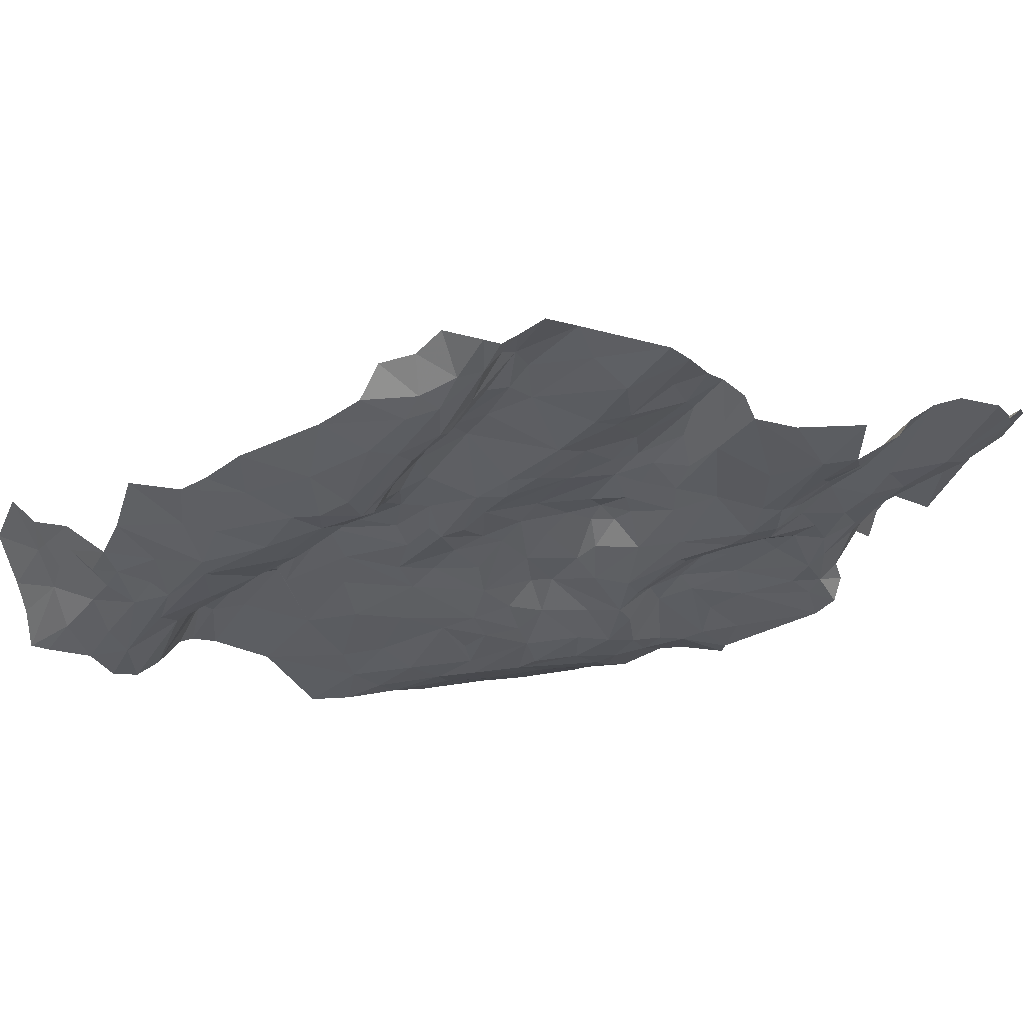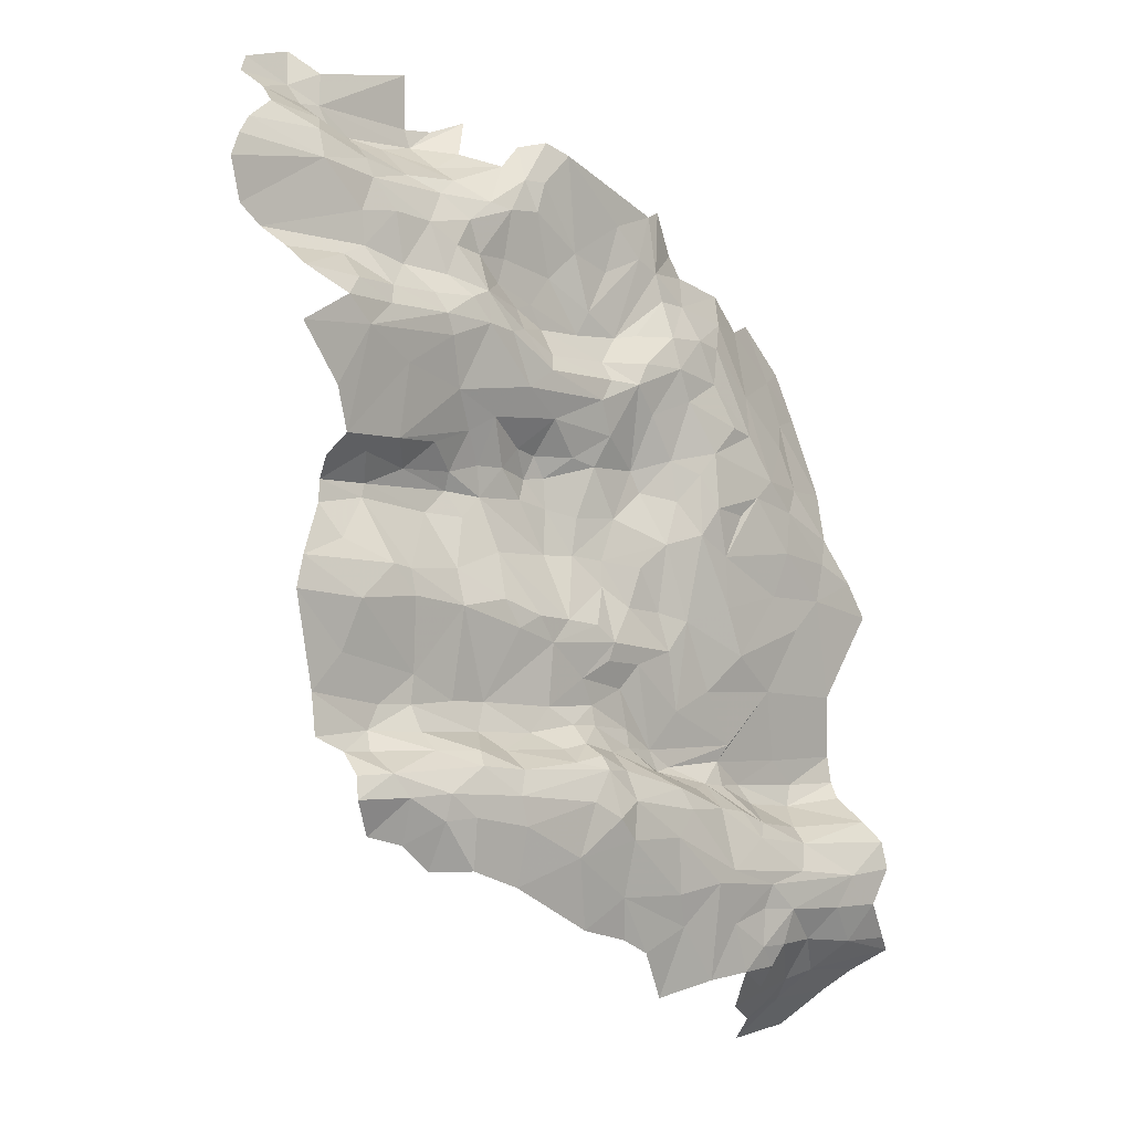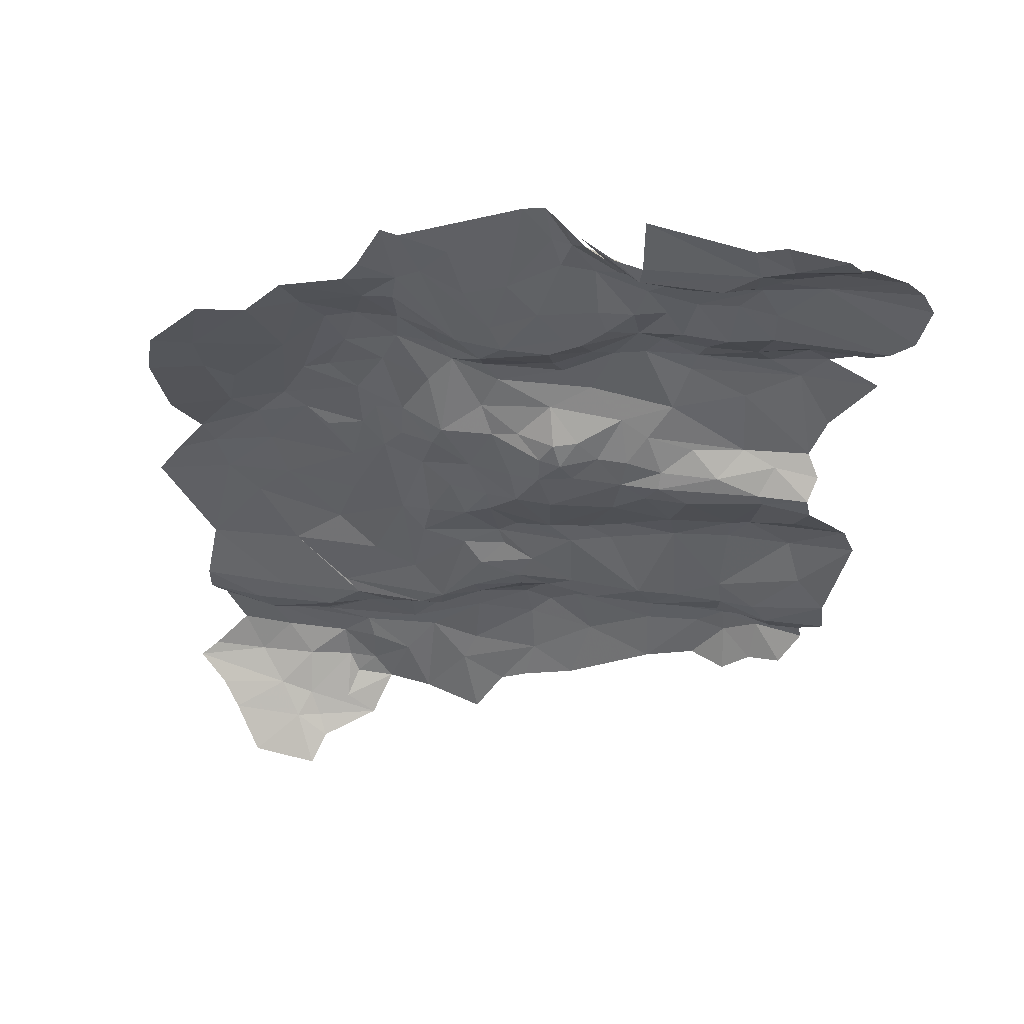
<metadata>
{"format":"obj","ext":"obj","renderer":"f3d","projection":"perspective","resolution":1024,"background":"white","views":[{"elev":-33.7,"azim":60.0,"up":"+Z"},{"elev":-3.4,"azim":134.4,"up":"+Y"},{"elev":45.2,"azim":9.0,"up":"+Y"}]}
</metadata>
<code>
v 374.2 41.37 131.3
v 384.3 40 132.9
v 381.6 42.76 130.4
v 377.3 39.39 133.4
v 379.2 37.49 135.3
v 385 56.01 135.3
v 387.4 54.07 132.4
v 391 56.39 134.8
v 393.5 54.73 131.1
v 387.9 52.56 130.7
v 378.4 54.38 130.9
v 378.3 56.65 134.2
v 378 58.2 135.2
v 383.7 58.09 136
v 391.8 58.29 135.9
v 395.3 58.24 134.8
v 378 60.84 135.7
v 377.5 52.42 129.2
v 382.5 49.33 128.9
v 377.4 49.78 128.6
v 379.4 46.36 128.9
v 434.5 62.06 133.1
v 440.2 60.18 132.1
v 440.3 62 135
v 443.2 61.97 134.9
v 443.5 60.05 132.9
v 443.8 58.06 132.4
v 438.8 58.14 131.5
v 435 58.43 130.5
v 430.9 60.7 130.9
v 430.1 62.01 132.1
v 434.5 63.6 134.9
v 439.7 63.75 136
v 427.3 58.09 130
v 426 60.31 130.8
v 415.9 60.16 130.3
v 432.3 56.34 130.3
v 435.3 56.09 130.9
v 438.4 54.09 132.9
v 435.6 51.76 132.8
v 432 51.76 131
v 400.9 58.07 133.2
v 407.1 59.86 132.9
v 404.2 59.72 135.2
v 408.4 62 134.9
v 412.4 61.65 133.2
v 405.6 58.32 130.9
v 399.8 56.3 130.9
v 398.1 58.5 134.6
v 402.1 60.11 135.7
v 404.5 61.77 135.9
v 408 63.7 135.6
v 396.4 55.89 131.2
v 405 56.31 130
v 412.9 57.33 129.7
v 412.7 59.99 131.1
v 415.9 60.16 130.3
v 415.6 55.82 129.1
v 415.9 61.43 131.2
v 419.4 60.85 131
v 426 60.31 130.8
v 426.1 61.96 133.2
v 430.1 62.01 132.1
v 430.9 60.7 130.9
v 427.5 63.57 135.3
v 434.5 63.6 134.9
v 421.1 63.48 135.1
v 426 66.23 136.1
v 419 62.02 133
v 416 64.17 134.7
v 416.2 62.48 132.9
v 413 64.09 134.9
v 443.4 123.2 148.4
v 438.9 121.3 148.1
v 444.7 121.5 147.5
v 438 124.7 149.2
v 435.3 122.9 147.8
v 425.7 124.5 147.2
v 435.9 119.8 147.3
v 435.3 122.9 147.8
v 425.6 119.4 147.3
v 425.3 117.6 146.9
v 423 119.4 146.5
v 419.9 120.6 145.4
v 435.6 117.7 146.3
v 439.6 117.3 142.8
v 438.7 119.4 146.7
v 443.6 120 145.8
v 445.4 117.8 142.3
v 441.3 115.8 140.8
v 435.4 115.5 142.7
v 433.7 115.8 144.6
v 432.7 117.3 146.9
v 435.9 119.8 147.3
v 438.9 121.3 148.1
v 444.7 121.5 147.5
v 435.3 122.9 147.8
v 425.3 117.6 146.9
v 436 114 140.6
v 448.9 115.6 140.9
v 441.8 113 139.5
v 450.5 113.9 140.2
v 451.7 111.7 139.9
v 389 37.11 134.7
v 387.7 39.25 133.3
v 386.5 37.16 135.3
v 384.3 40 132.9
v 387.5 43.32 130.6
v 392 43.14 129.9
v 392.1 38.89 132.8
v 395.2 37.2 133.4
v 389.9 35.37 136.3
v 388.7 33.14 138.9
v 382.1 34.01 138.6
v 379.2 37.49 135.3
v 396.9 40.79 130.5
v 393 41.08 130.6
v 395 43.07 129.9
v 399 45.48 130
v 401.5 40.34 130.9
v 395 46.72 129.8
v 394.3 48.99 129.3
v 391.4 46.47 129.2
v 382.5 49.33 128.9
v 384.8 46.3 129.1
v 379.4 46.36 128.9
v 381.6 42.76 130.4
v 376 42.77 130.4
v 374.2 41.37 131.3
v 384.5 73.53 134.3
v 381.4 76.47 134.2
v 379.1 66.8 134.8
v 388.4 67.32 134.9
v 386.6 60.53 135.8
v 378 60.84 135.7
v 383.7 58.09 136
v 391.8 58.29 135.9
v 393.1 70.76 134.2
v 387.9 76.73 134.4
v 386.3 81.07 133.9
v 395.1 80.39 134.4
v 380.3 80.24 134.4
v 383.9 91.95 136.8
v 381.5 94.65 138.8
v 382.9 87.66 135.8
v 377 87.62 137.6
v 376.7 95.71 141.1
v 381.3 99.21 140.7
v 389.3 96.7 136.7
v 388.3 88.17 134.4
v 385.3 85.21 134.5
v 379.2 82.73 135
v 380.3 80.24 134.4
v 376.1 78.43 134.3
v 381.4 76.47 134.2
v 373.7 75.03 134.3
v 379.1 66.8 134.8
v 386.3 81.07 133.9
v 390.5 86.39 134.3
v 395.1 80.39 134.4
v 396.1 90.42 134.8
v 396.3 85.02 134.2
v 390.7 92.53 135.1
v 393.7 101 136.7
v 391.7 103.8 138.2
v 396.8 101.5 136.2
v 397.8 104.9 137.6
v 390.4 107 139.9
v 396.3 108 139.2
v 401.3 107.8 137.9
v 386.9 103.8 140.3
v 382.6 105.1 142.4
v 377.6 100.6 142.5
v 407.9 107.1 138.4
v 406.4 111.7 138.2
v 403.7 108.9 137.9
v 401.8 113.3 138.4
v 413.5 117.3 137.8
v 412.1 108.4 138.3
v 410.3 103 138.3
v 407 100.9 138.1
v 401.3 107.8 137.9
v 400.2 114 138.7
v 397.9 110 139.3
v 396.3 108 139.2
v 400.8 105 137.5
v 411.6 100.7 138.6
v 415.1 105.7 138.9
v 417.5 102.9 138.8
v 416.2 100.7 138.7
v 419.4 102.3 138.7
v 420.2 100.2 136.9
v 424.7 103.2 136.9
v 422.3 99.64 136.1
v 425.3 100.1 135.9
v 427 102.3 136.4
v 430.5 100.4 136
v 429.8 98.48 136
v 440.5 98.14 134.9
v 435.3 95.49 135.7
v 428.3 93.89 136.8
v 442.1 88.89 136
v 443.7 92.73 135.4
v 447.9 97.73 134.8
v 442.9 100.5 134.8
v 437.5 100.4 135.6
v 441 102.3 135.8
v 446.7 102.7 136
v 440.5 104.7 138.5
v 446.6 104.6 138.8
v 448.4 106.2 140
v 437.6 105.8 139.1
v 437.7 109 139.3
v 450.5 107.9 140.1
v 441.8 113 139.5
v 451.7 111.7 139.9
v 436 112.2 139.7
v 436 114 140.6
v 441.3 115.8 140.8
v 430.9 113.3 141
v 435.4 115.5 142.7
v 433.7 115.8 144.6
v 429.4 116.8 146.3
v 432.7 117.3 146.9
v 425.3 117.6 146.9
v 425.4 115.1 143.2
v 422 117 143.7
v 419.9 120.6 145.4
v 419.7 115.8 140.4
v 425.4 113.6 140.8
v 422.7 111.8 138.7
v 418.3 114.5 138.7
v 417.7 117.9 140.3
v 415.7 118.4 138.6
v 416.3 114.4 138.1
v 417.2 111.6 138.2
v 420.4 111.3 138.3
v 420.9 106.8 138.8
v 421.8 104.4 138.8
v 424.3 106.7 138.5
v 427.3 107.1 138.2
v 428.9 104.2 137.8
v 431.2 102.2 136.9
v 436.1 102.3 136.9
v 433.4 104.7 138.7
v 434 109.4 138.9
v 430.1 108.9 138.8
v 428 111.9 139.7
v 425.5 109.7 138.5
v 427.8 86.72 138.8
v 433.3 86.61 138.7
v 430.7 89.07 137.5
v 435.7 88.94 136.5
v 439 87.61 137.2
v 437.6 85.03 138.9
v 427.6 85.05 139.5
v 423.8 84.69 139
v 424.3 87.52 138.8
v 426.2 90.48 137.9
v 428.3 93.89 136.8
v 435.3 95.49 135.7
v 442.1 88.89 136
v 443.3 86.98 137.3
v 442.5 85.11 139
v 438.1 83.78 138.7
v 430.5 82.94 138.9
v 426.3 82.72 138.6
v 422.9 79.71 137.4
v 416.5 79.72 138
v 418.8 84.76 138.9
v 421.3 87.5 138.6
v 423.4 91.91 137.3
v 420.2 94.8 136.1
v 425.3 100.1 135.9
v 429.8 98.48 136
v 422.3 99.64 136.1
v 417.3 96.63 136.1
v 420.2 100.2 136.9
v 416.5 98.15 136.9
v 416.2 100.7 138.7
v 409.2 98.28 137.5
v 411.6 100.7 138.6
v 407 100.9 138.1
v 404.8 98.4 135.8
v 406.2 96.26 135.7
v 409.4 96.46 136.2
v 410.8 94.43 136
v 409.2 91.19 136.5
v 405.2 88.23 137.6
v 410.4 88.27 137.5
v 413 88.95 137.7
v 416.2 92.28 136.9
v 416.9 88.95 139
v 415.5 86.94 139.2
v 417.6 86.77 139.6
v 415.4 84.1 139
v 419.2 89.43 138.7
v 416.1 73.75 135.2
v 420.1 74 134.8
v 424.1 75.39 135.2
v 428.9 77.98 136.5
v 429.3 74.62 135.1
v 422.6 72.83 134.9
v 426 66.23 136.1
v 418.4 71.59 134.9
v 418.6 65.81 135.3
v 414.3 68.42 135.2
v 412.8 65.95 135.5
v 408.8 67.48 135.7
v 411.2 70.04 134.8
v 408 63.7 135.6
v 404.5 61.77 135.9
v 413 64.09 134.9
v 408.4 62 134.9
v 416 64.17 134.7
v 421.1 63.48 135.1
v 429.8 66.28 136
v 427.5 63.57 135.3
v 434.8 65.93 136
v 434.5 63.6 134.9
v 439.7 63.75 136
v 438.2 65.96 136.3
v 445.6 66.99 136.3
v 445.9 63.25 135.4
v 443.2 61.97 134.9
v 442.7 70.33 135.8
v 447.9 75.49 135.6
v 441.2 74.91 134.9
v 446.7 78.38 136
v 437 78.02 135.7
v 441.5 80.09 137.3
v 442.9 83.09 138.7
v 435 77.7 135.7
v 434.9 75.31 135.2
v 434.4 68.56 136
v 438.8 58.14 131.5
v 441.7 54.92 133.7
v 443.8 58.06 132.4
v 438.4 54.09 132.9
v 418.6 57.35 129.4
v 420.2 52.46 129.7
v 426.7 55.43 129.8
v 427 50.12 130.8
v 418.3 45.93 131
v 414 48.64 130.3
v 413.5 53.79 129.4
v 415.6 55.82 129.1
v 415.9 60.16 130.3
v 427.3 58.09 130
v 432.3 56.34 130.3
v 432 51.76 131
v 435.3 56.09 130.9
v 412.9 57.33 129.7
v 407.4 53.86 129.4
v 405 56.31 130
v 399.9 50.54 129.3
v 399.8 56.3 130.9
v 394.9 53.36 130.2
v 396.4 55.89 131.2
v 393.5 54.73 131.1
v 398.1 58.5 134.6
v 395.3 58.24 134.8
v 395 60.56 135.7
v 402.1 60.11 135.7
v 393.6 62.12 135.5
v 404.5 61.77 135.9
v 401.4 65.36 135.3
v 406.9 69.78 135.1
v 408.8 67.48 135.7
v 411.2 70.04 134.8
v 410.6 71.76 134.7
v 414.3 68.42 135.2
v 418.4 71.59 134.9
v 412.6 73.34 134.9
v 416.1 73.75 135.2
v 420.1 74 134.8
v 422.6 72.83 134.9
v 424.1 75.39 135.2
v 410 77.03 136.8
v 412.9 79.86 137.9
v 416.5 79.72 138
v 415.4 84.1 139
v 418.8 84.76 138.9
v 412.3 83.37 137.9
v 415.5 86.94 139.2
v 410.4 88.27 137.5
v 413 88.95 137.7
v 408 83.53 137.3
v 405.2 88.23 137.6
v 404.3 86.21 137.4
v 401 89.44 136.2
v 403.8 93.63 136.1
v 406.2 96.26 135.7
v 400.6 98.29 135.4
v 404.8 98.4 135.8
v 400.9 101.4 136
v 404.8 101.2 137.4
v 407 100.9 138.1
v 400.8 105 137.5
v 397.8 104.9 137.6
v 401.3 107.8 137.9
v 396.8 101.5 136.2
v 395.3 97.28 135.6
v 393.7 101 136.7
v 390.7 92.53 135.1
v 393.3 93.11 134.8
v 396.1 90.42 134.8
v 399.1 95.27 135.5
v 398 88.23 135.1
v 396.3 85.02 134.2
v 398.5 82.33 134.4
v 395.1 80.39 134.4
v 392.7 84.51 134.5
v 390.5 86.39 134.3
v 394.9 75.4 134.3
v 387.9 76.73 134.4
v 393.1 70.76 134.2
v 400.3 73.95 134.9
v 397.2 67.31 135.1
v 388.4 67.32 134.9
v 386.6 60.53 135.8
v 391.8 58.29 135.9
v 402.6 71.06 135.2
v 407.2 75.11 136
v 409.7 79.46 137.2
v 402.7 81.24 135.3
v 400.7 85.5 135.8
v 403.4 74.75 135.8
v 405.7 78.93 135.9
v 387.9 52.56 130.7
v 389.8 50.05 129.3
v 382.5 49.33 128.9
v 394.3 48.99 129.3
v 402 49.43 129.2
v 399 45.48 130
v 401.5 40.34 130.9
v 405.8 45.56 130.4
v 407.4 39.07 132
v 410.2 43.41 131.1
v 413 44.74 131.2
v 407 48.59 129.8
f 3 1 2
f 1 4 2
f 2 4 5
f 8 6 7
f 7 6 11
f 11 6 12
f 12 6 13
f 17 13 14
f 13 6 14
f 14 6 15
f 6 8 15
f 15 8 16
f 16 8 9
f 8 7 9
f 9 7 10
f 7 11 10
f 11 18 10
f 10 18 19
f 18 20 19
f 20 21 19
f 24 22 23
f 29 23 30
f 23 22 30
f 30 22 31
f 31 22 32
f 32 22 33
f 22 24 33
f 33 24 25
f 24 23 25
f 25 23 26
f 26 23 27
f 27 23 28
f 23 29 28
f 41 40 38
f 40 39 38
f 39 28 38
f 28 29 38
f 38 29 37
f 37 29 34
f 29 30 34
f 30 35 34
f 34 35 36
f 44 42 43
f 62 69 60
f 69 71 60
f 60 71 59
f 71 46 59
f 59 46 56
f 56 46 47
f 46 43 47
f 43 42 47
f 54 47 48
f 47 42 48
f 53 48 49
f 48 42 49
f 42 44 49
f 49 44 50
f 50 44 51
f 52 51 45
f 51 44 45
f 44 43 45
f 43 46 45
f 45 46 72
f 46 71 72
f 72 71 70
f 71 69 70
f 70 69 67
f 69 62 67
f 68 67 65
f 67 62 65
f 66 65 63
f 65 62 63
f 64 63 61
f 63 62 61
f 62 60 61
f 61 60 57
f 60 59 57
f 59 56 57
f 58 57 55
f 57 56 55
f 56 47 55
f 47 54 55
f 75 73 74
f 73 76 74
f 74 76 77
f 80 78 79
f 78 81 79
f 79 81 82
f 81 83 82
f 83 84 82
f 87 85 86
f 99 90 91
f 90 86 91
f 86 85 91
f 91 85 92
f 92 85 93
f 98 93 94
f 93 85 94
f 85 87 94
f 97 94 95
f 94 87 95
f 96 95 88
f 95 87 88
f 87 86 88
f 88 86 89
f 86 90 89
f 89 90 100
f 90 101 100
f 100 101 102
f 102 101 103
f 106 104 105
f 121 123 118
f 123 109 118
f 118 109 117
f 117 109 110
f 110 109 105
f 105 109 108
f 109 123 108
f 108 123 125
f 126 125 124
f 125 123 124
f 124 123 122
f 123 121 122
f 122 121 119
f 121 118 119
f 120 119 116
f 119 118 116
f 118 117 116
f 117 110 116
f 116 110 111
f 110 105 111
f 105 104 111
f 111 104 112
f 104 106 112
f 112 106 113
f 113 106 114
f 114 106 115
f 115 106 107
f 106 105 107
f 105 108 107
f 107 108 127
f 108 125 127
f 125 126 127
f 126 128 127
f 128 129 127
f 132 130 131
f 142 131 140
f 141 140 139
f 140 131 139
f 131 130 139
f 139 130 138
f 138 130 133
f 130 132 133
f 133 132 134
f 132 135 134
f 135 136 134
f 134 136 137
f 145 143 144
f 148 144 149
f 144 143 149
f 149 143 150
f 143 145 150
f 150 145 151
f 151 145 152
f 152 145 146
f 145 144 146
f 146 144 147
f 144 148 147
f 147 148 173
f 173 148 172
f 172 148 171
f 148 149 171
f 149 165 171
f 171 165 168
f 170 169 167
f 169 168 167
f 168 165 167
f 167 165 166
f 166 165 164
f 165 149 164
f 164 149 163
f 149 150 163
f 163 150 161
f 162 161 159
f 161 150 159
f 150 151 159
f 160 159 158
f 159 151 158
f 158 151 153
f 151 152 153
f 152 154 153
f 153 154 155
f 154 156 155
f 156 157 155
f 176 174 175
f 175 174 179
f 248 249 247
f 246 247 245
f 244 245 243
f 243 245 242
f 245 247 242
f 242 247 241
f 247 249 241
f 241 249 240
f 239 240 238
f 238 240 237
f 240 249 237
f 179 236 235
f 235 236 232
f 236 237 232
f 232 237 231
f 237 249 231
f 249 248 231
f 231 248 230
f 226 230 223
f 223 230 220
f 230 248 220
f 220 248 217
f 248 247 217
f 247 246 217
f 217 246 213
f 213 246 212
f 246 245 212
f 245 244 212
f 212 244 209
f 209 244 207
f 207 244 206
f 199 206 197
f 206 244 197
f 244 243 197
f 197 243 196
f 243 242 196
f 196 242 193
f 242 241 193
f 241 240 193
f 240 239 193
f 193 239 191
f 191 239 189
f 239 238 189
f 189 238 188
f 238 237 188
f 237 236 188
f 236 179 188
f 188 179 180
f 179 174 180
f 174 176 180
f 180 176 181
f 186 181 182
f 181 176 182
f 185 182 184
f 184 182 183
f 183 182 177
f 182 176 177
f 176 175 177
f 177 175 178
f 175 179 178
f 179 235 178
f 178 235 234
f 235 232 234
f 234 232 233
f 233 232 229
f 232 231 229
f 231 230 229
f 230 226 229
f 229 226 227
f 228 227 225
f 227 226 225
f 226 223 225
f 225 223 224
f 224 223 222
f 223 220 222
f 222 220 221
f 221 220 218
f 220 217 218
f 219 218 215
f 218 217 215
f 217 213 215
f 216 215 214
f 215 213 214
f 214 213 211
f 213 212 211
f 212 209 211
f 211 209 210
f 210 209 208
f 209 207 208
f 208 207 205
f 207 206 205
f 206 199 205
f 205 199 204
f 204 199 203
f 203 199 202
f 202 199 200
f 201 200 198
f 200 199 198
f 199 197 198
f 198 197 195
f 197 196 195
f 196 193 195
f 195 193 194
f 194 193 192
f 193 191 192
f 192 191 190
f 191 189 190
f 190 189 187
f 189 188 187
f 188 180 187
f 180 181 187
f 252 250 251
f 251 250 256
f 256 267 266
f 319 335 317
f 317 335 302
f 335 334 302
f 334 333 302
f 302 333 301
f 333 266 301
f 266 267 301
f 301 267 268
f 268 267 257
f 267 256 257
f 256 250 257
f 250 258 257
f 257 258 271
f 271 297 295
f 295 297 293
f 293 297 292
f 288 292 287
f 281 286 279
f 279 286 277
f 286 287 277
f 277 287 273
f 287 292 273
f 273 292 272
f 292 297 272
f 297 271 272
f 271 258 272
f 272 258 259
f 258 250 259
f 250 252 259
f 259 252 253
f 252 251 253
f 253 251 254
f 254 251 255
f 251 256 255
f 256 266 255
f 255 266 265
f 266 333 265
f 331 265 330
f 265 333 330
f 333 334 330
f 330 334 328
f 334 335 328
f 328 335 326
f 326 335 322
f 335 319 322
f 322 319 321
f 321 319 320
f 320 319 318
f 319 317 318
f 318 317 304
f 317 302 304
f 304 306 316
f 316 306 315
f 306 308 315
f 315 308 313
f 314 313 311
f 313 308 311
f 312 311 309
f 311 308 309
f 310 309 307
f 309 308 307
f 308 306 307
f 307 306 305
f 306 304 305
f 305 304 303
f 304 302 303
f 303 302 300
f 302 301 300
f 301 268 300
f 300 268 299
f 299 268 298
f 298 268 269
f 268 257 269
f 269 257 270
f 257 271 270
f 271 295 270
f 270 295 296
f 296 295 294
f 295 293 294
f 294 293 291
f 293 292 291
f 292 288 291
f 291 288 290
f 290 288 289
f 289 288 285
f 288 287 285
f 287 286 285
f 286 281 285
f 285 281 284
f 284 281 283
f 283 281 282
f 282 281 280
f 281 279 280
f 280 279 278
f 279 277 278
f 278 277 276
f 277 273 276
f 276 273 274
f 275 274 260
f 274 273 260
f 273 272 260
f 272 259 260
f 259 253 260
f 260 253 261
f 261 253 262
f 253 254 262
f 262 254 263
f 263 254 264
f 254 255 264
f 255 265 264
f 264 265 332
f 265 331 332
f 332 331 329
f 331 330 329
f 330 328 329
f 329 328 327
f 328 326 327
f 327 326 323
f 326 322 323
f 322 321 323
f 323 321 324
f 321 325 324
f 338 336 337
f 336 339 337
f 342 340 341
f 358 431 356
f 356 434 354
f 434 441 354
f 354 441 346
f 341 346 345
f 346 441 345
f 345 441 437
f 441 434 437
f 438 437 436
f 437 434 436
f 436 434 435
f 435 434 433
f 434 356 433
f 356 431 433
f 433 431 432
f 432 431 430
f 431 358 430
f 430 358 360
f 406 408 403
f 403 408 394
f 394 408 392
f 392 408 391
f 428 429 426
f 426 429 425
f 425 429 424
f 429 428 424
f 424 428 423
f 423 428 418
f 428 426 418
f 415 418 411
f 418 426 411
f 426 427 411
f 411 427 409
f 409 427 391
f 391 427 390
f 427 426 390
f 390 426 388
f 426 425 388
f 384 388 380
f 388 425 380
f 380 425 379
f 425 424 379
f 374 379 371
f 379 424 371
f 424 423 371
f 371 423 368
f 368 423 367
f 423 418 367
f 418 419 367
f 367 419 365
f 362 363 422
f 422 363 421
f 421 363 420
f 363 365 420
f 365 419 420
f 420 419 417
f 419 418 417
f 418 415 417
f 417 415 416
f 416 415 412
f 415 411 412
f 412 413 414
f 414 413 410
f 413 412 410
f 412 411 410
f 411 409 410
f 410 409 407
f 409 391 407
f 391 408 407
f 408 406 407
f 407 406 405
f 406 403 405
f 405 403 404
f 404 403 402
f 403 394 402
f 394 396 402
f 402 396 400
f 401 400 399
f 400 396 399
f 396 397 399
f 399 397 398
f 398 397 395
f 397 396 395
f 396 394 395
f 395 394 393
f 394 392 393
f 393 392 389
f 392 391 389
f 391 390 389
f 390 388 389
f 389 388 386
f 388 384 386
f 387 386 385
f 386 384 385
f 385 384 382
f 384 380 382
f 383 382 381
f 382 380 381
f 381 380 375
f 380 379 375
f 379 374 375
f 378 376 377
f 377 376 373
f 376 375 373
f 375 374 373
f 374 371 373
f 373 371 372
f 372 371 370
f 371 368 370
f 370 368 369
f 369 368 366
f 368 367 366
f 367 365 366
f 366 365 364
f 365 363 364
f 364 363 361
f 363 362 361
f 362 360 361
f 361 360 359
f 360 358 359
f 359 358 357
f 358 356 357
f 357 356 355
f 356 354 355
f 355 354 353
f 354 346 353
f 353 346 347
f 346 341 347
f 341 340 347
f 347 340 348
f 348 340 349
f 340 342 349
f 349 342 350
f 352 350 351
f 351 350 343
f 350 342 343
f 342 341 343
f 343 341 344
f 341 345 344
f 344 345 440
f 440 345 439
f 345 437 439
f 437 438 439

</code>
